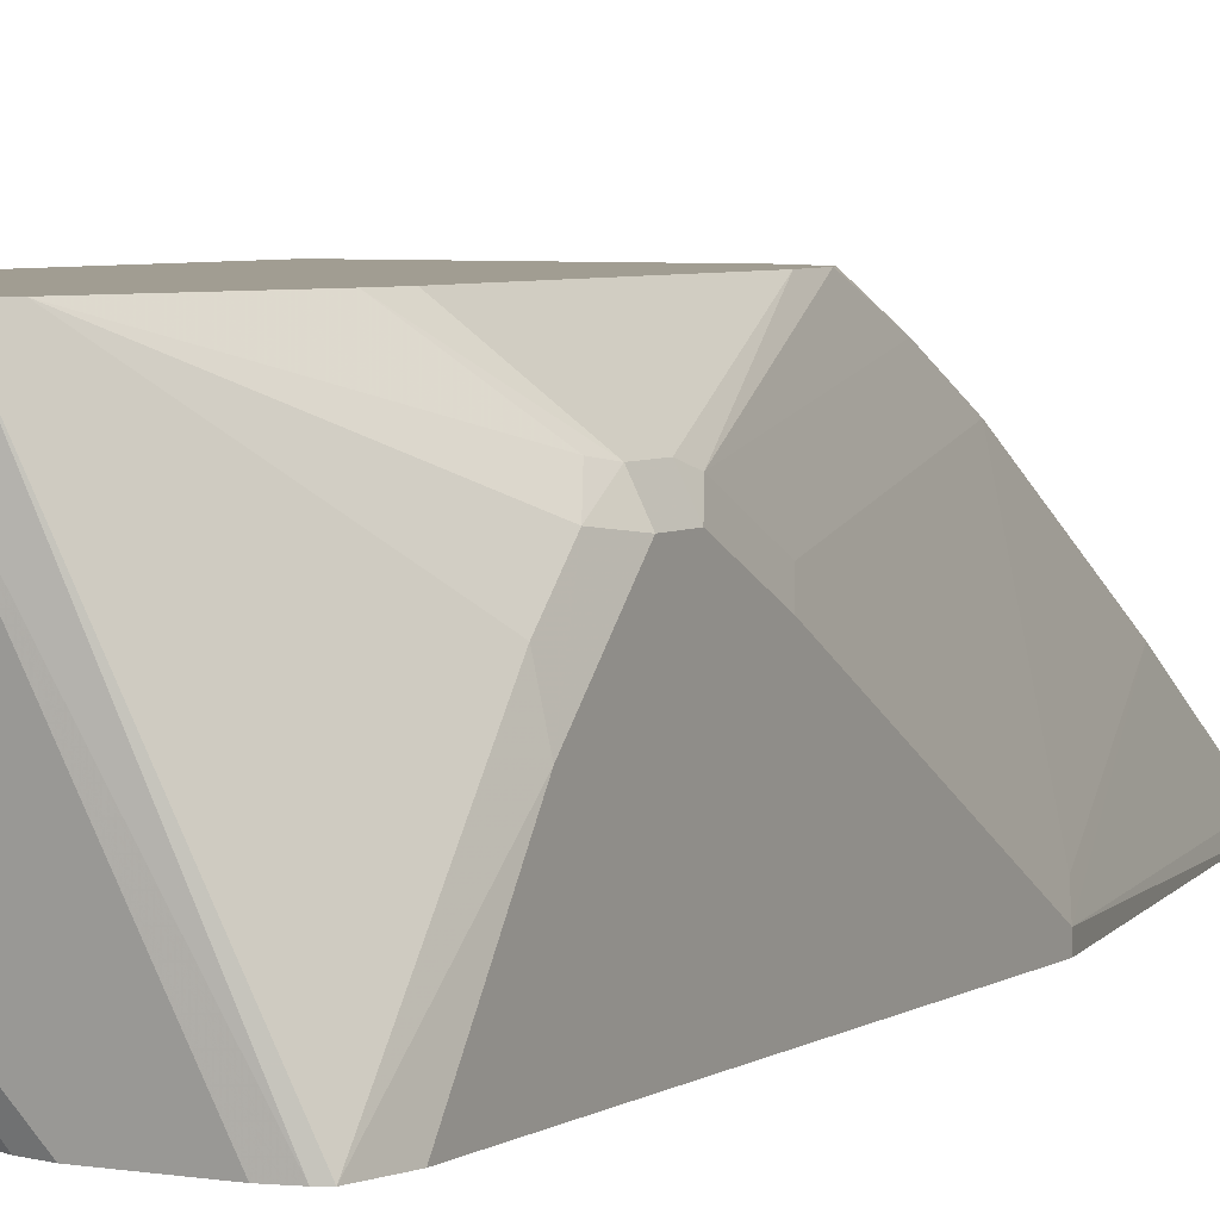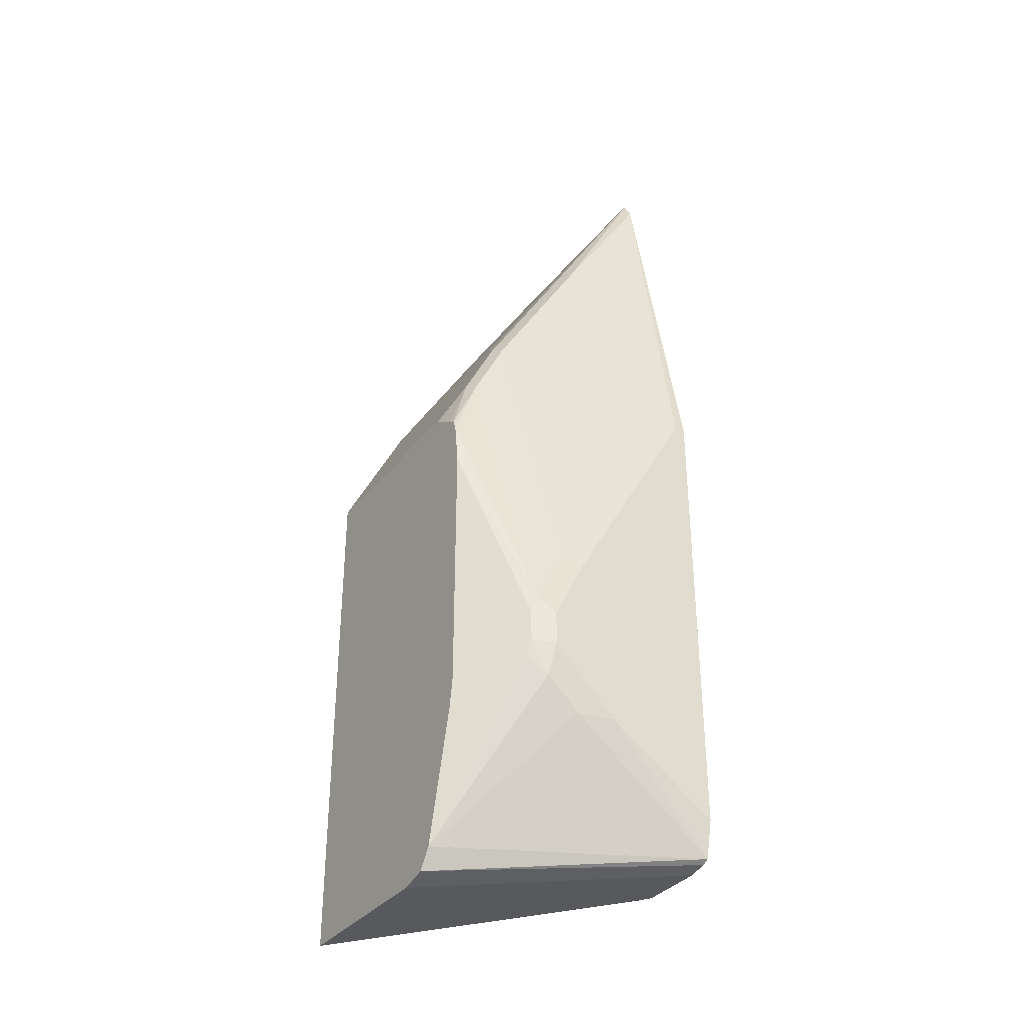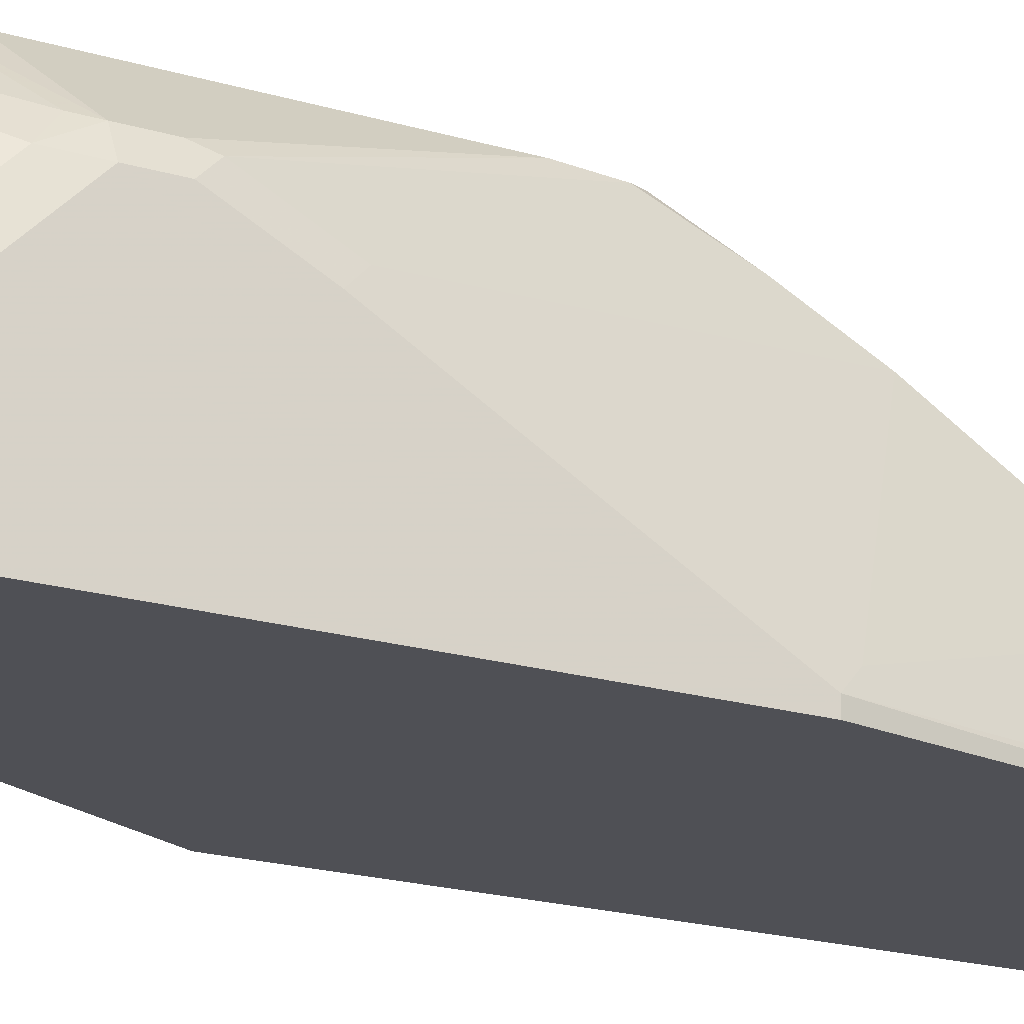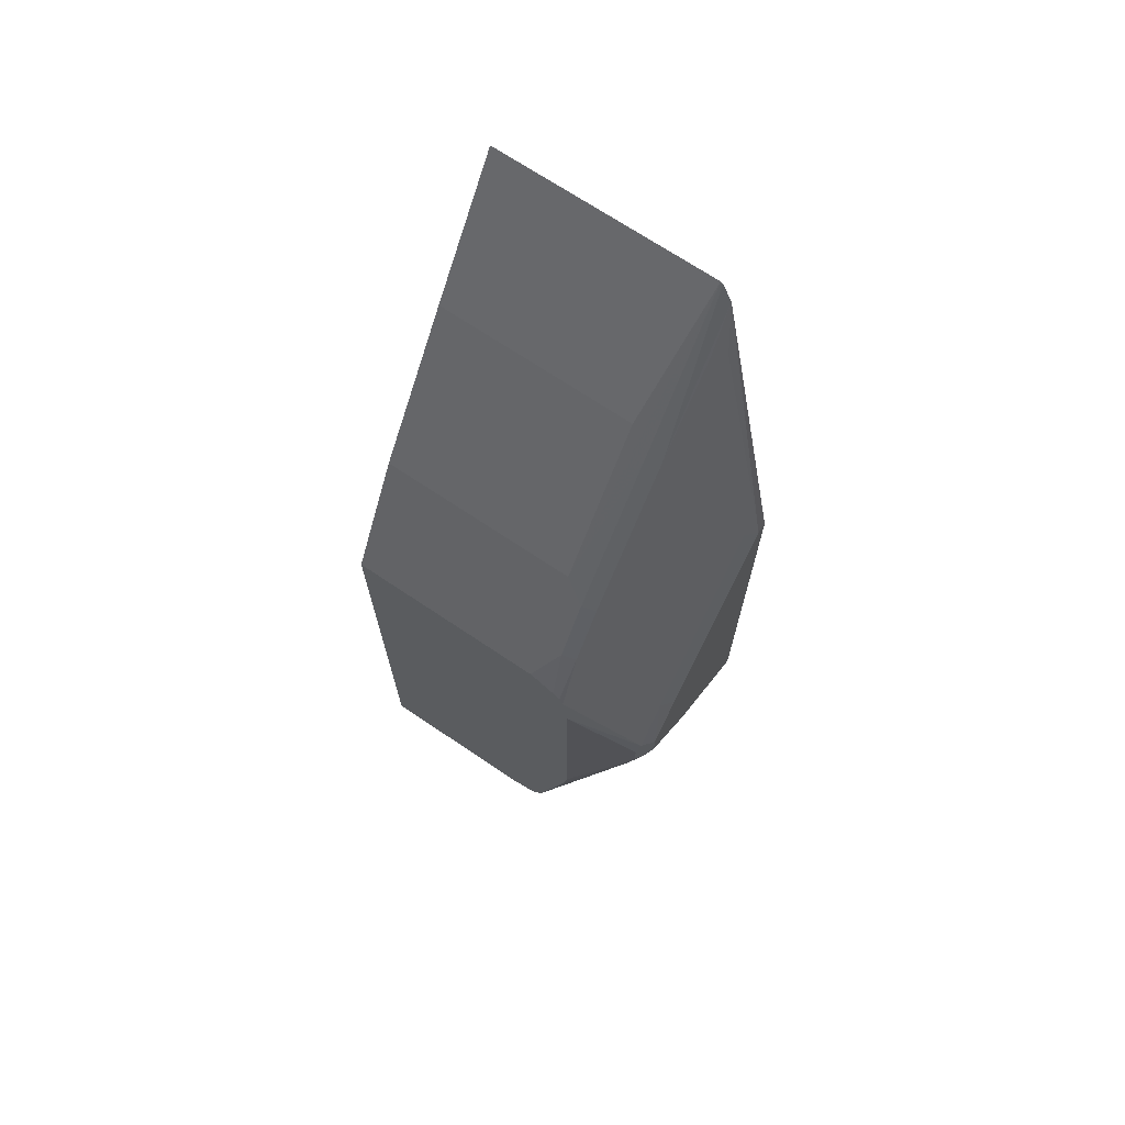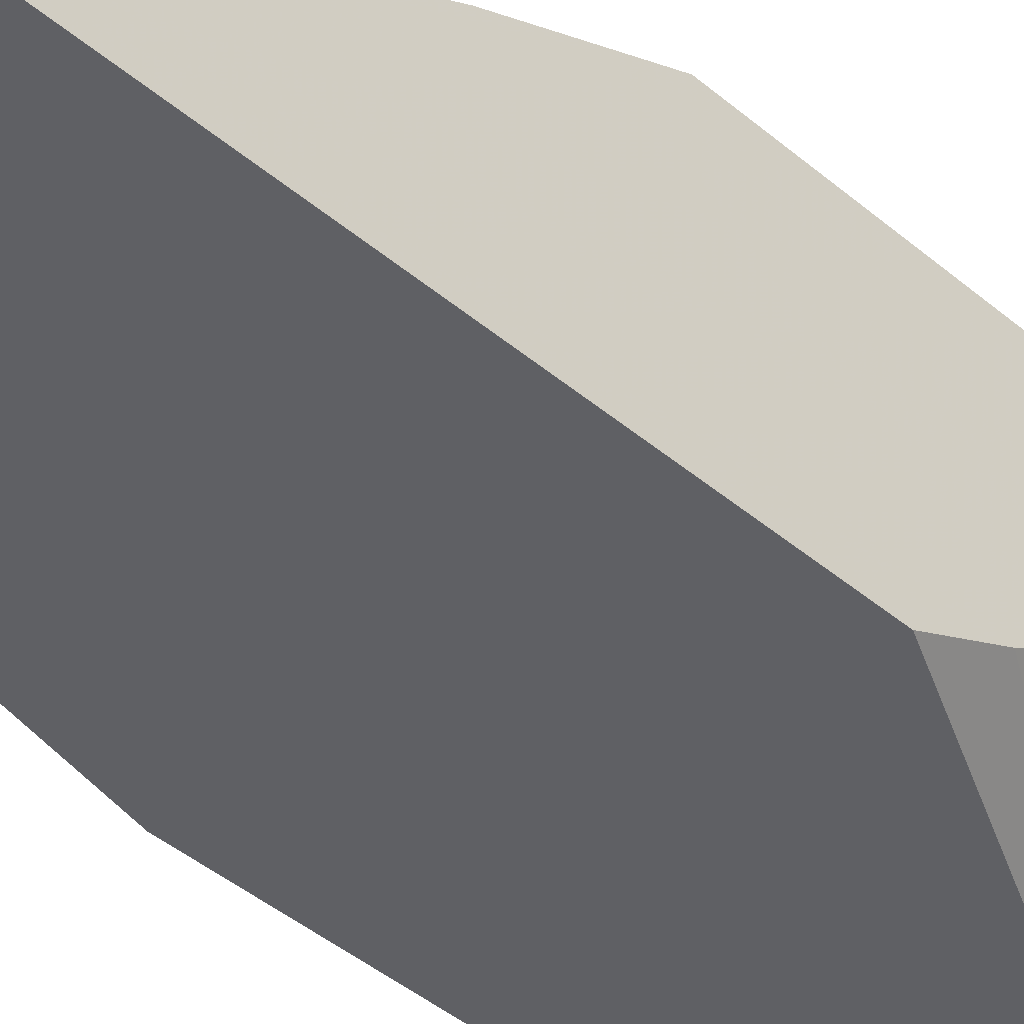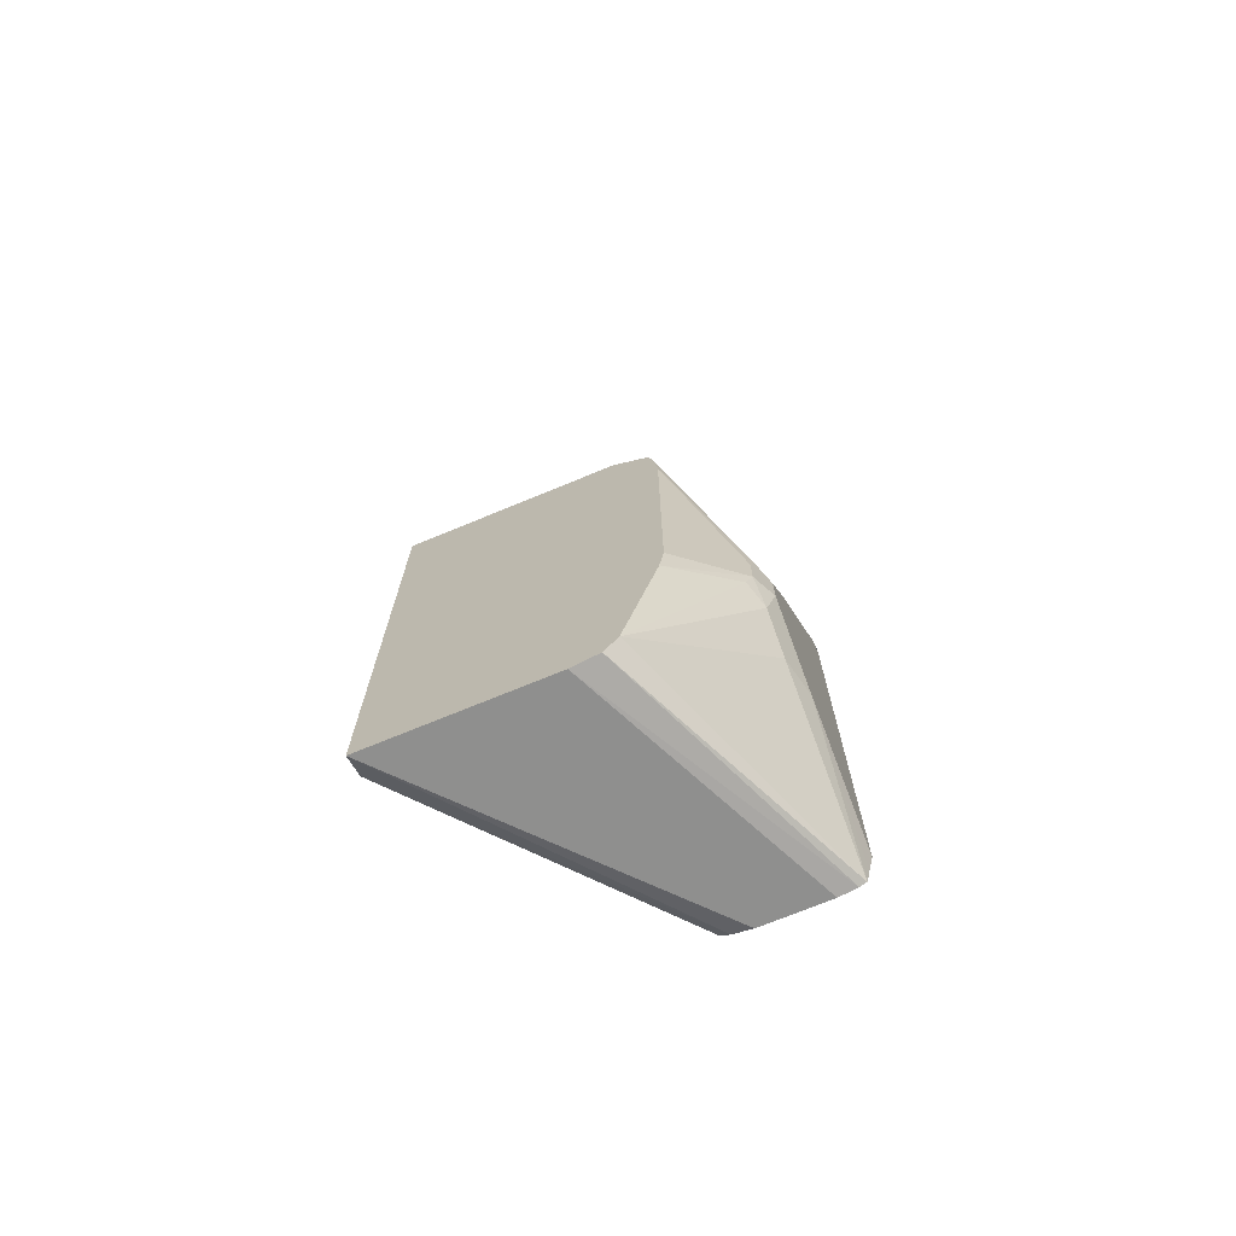
<metadata>
{"format":"obj","ext":"obj","renderer":"f3d","projection":"perspective","resolution":1024,"background":"white","views":[{"elev":4.8,"azim":-151.9,"up":"+Y"},{"elev":-35.0,"azim":-122.8,"up":"+Z"},{"elev":-19.4,"azim":-119.5,"up":"+Y"},{"elev":70.4,"azim":-146.1,"up":"+Z"},{"elev":-44.7,"azim":45.8,"up":"+Y"},{"elev":-71.7,"azim":-157.5,"up":"+Z"}]}
</metadata>
<code>
v -0.1252 -0.2236 0.5979
v -0.1252 -0.1787 0.5248
v -0.2396 -0.2236 0.5979
v -0.1252 -0.2236 0.3155
v -0.1252 -0.1284 0.4411
v -0.2289 -0.1787 0.5248
v -0.2401 -0.2233 0.5974
v -0.2402 -0.2236 0.5975
v -0.2289 -0.1284 0.4411
v -0.2401 -0.1731 0.5137
v -0.1252 -0.2236 0.3131
v -0.2205 -0.2236 0.1268
v -0.1252 -0.09492 0.3741
v -0.2407 -0.2236 0.5972
v -0.2289 -0.09492 0.3741
v -0.2401 -0.1228 0.4299
v -0.2471 -0.1759 0.5109
v -0.1252 -0.2233 0.3127
v -0.2249 -0.2236 0.1246
v -0.1252 -0.1061 0.1117
v -0.1252 -0.2066 0.2792
v -0.1252 -0.209 0.284
v -0.1252 -0.2221 0.3103
v -0.1252 -0.09488 0.374
v -0.2458 -0.2236 0.587
v -0.229 -0.09488 0.374
v -0.2401 -0.1061 0.3964
v -0.2471 -0.1089 0.3936
v -0.2471 -0.1256 0.4271
v -0.2512 -0.2178 0.5528
v -0.2471 -0.2094 0.5611
v -0.2806 -0.2094 0.3936
v -0.2848 -0.2178 0.3852
v -0.2345 -0.2236 0.1224
v -0.1252 -0.09488 0.106
v -0.2848 -0.2236 0.3852
v -0.2425 -0.09488 0.3657
v -0.2464 -0.09488 0.3628
v -0.2484 -0.09488 0.3574
v -0.2806 -0.1256 0.2429
v -0.2806 -0.1424 0.2764
v -0.2848 -0.1508 0.268
v -0.268 -0.2236 0.1224
v -0.2123 -0.09488 0.106
v -0.2848 -0.2236 0.1449
v -0.2512 -0.09488 0.335
v -0.2792 -0.1228 0.2345
v -0.2848 -0.134 0.2345
v -0.277 -0.2236 0.1243
v -0.2256 -0.09488 0.1095
v -0.2848 -0.1675 0.1843
v -0.2823 -0.2236 0.134
v -0.2512 -0.09488 0.201
v -0.2792 -0.1228 0.2178
v -0.2848 -0.134 0.2178
v -0.2806 -0.2236 0.1261
v -0.2289 -0.09488 0.1144
v -0.2806 -0.1319 0.201
v -0.2806 -0.1487 0.1843
v -0.249 -0.09488 0.1865
v -0.2764 -0.1214 0.2094
v -0.2323 -0.09488 0.1195
f 33 55 51
f 27 37 38
f 27 38 28
f 28 38 39
f 28 39 40
f 28 40 41
f 32 42 33
f 29 41 32
f 32 41 42
f 33 42 48
f 33 48 55
f 28 41 29
f 26 37 27
f 24 57 62
f 25 31 30
f 24 37 26
f 24 38 37
f 24 39 38
f 24 46 39
f 24 53 46
f 24 60 53
f 24 62 60
f 24 50 57
f 24 44 50
f 24 35 44
f 33 51 45
f 25 33 36
f 33 45 36
f 54 60 61
f 34 44 35
f 60 62 61
f 58 62 59
f 58 61 62
f 56 59 62
f 56 62 57
f 54 58 55
f 54 61 58
f 19 35 20
f 53 60 54
f 51 56 52
f 51 59 56
f 51 58 59
f 51 55 58
f 50 56 57
f 49 56 50
f 47 55 48
f 47 54 55
f 46 54 47
f 46 53 54
f 45 51 52
f 44 49 50
f 43 49 44
f 41 48 42
f 40 46 47
f 40 48 41
f 40 47 48
f 39 46 40
f 34 43 44
f 19 34 35
f 25 30 33
f 17 32 33
f 2 5 9
f 1 5 2
f 1 13 5
f 1 24 13
f 1 35 24
f 1 20 35
f 1 21 20
f 1 22 21
f 1 23 22
f 1 18 23
f 1 11 18
f 1 4 11
f 1 12 4
f 1 19 12
f 1 34 19
f 1 43 34
f 1 56 49
f 1 52 56
f 1 45 52
f 1 36 45
f 1 25 36
f 1 14 25
f 1 8 14
f 1 3 8
f 1 6 3
f 1 2 6
f 17 33 30
f 2 9 6
f 3 7 8
f 1 49 43
f 3 9 10
f 17 29 32
f 3 6 9
f 17 31 25
f 17 30 31
f 16 28 29
f 16 27 28
f 15 27 16
f 14 17 25
f 13 26 15
f 13 24 26
f 12 23 18
f 12 22 23
f 12 21 22
f 15 26 27
f 12 19 20
f 4 12 11
f 12 20 21
f 5 13 15
f 5 15 9
f 7 10 14
f 9 15 16
f 7 14 8
f 9 16 10
f 10 17 14
f 10 16 29
f 10 29 17
f 11 12 18
f 3 10 7

</code>
